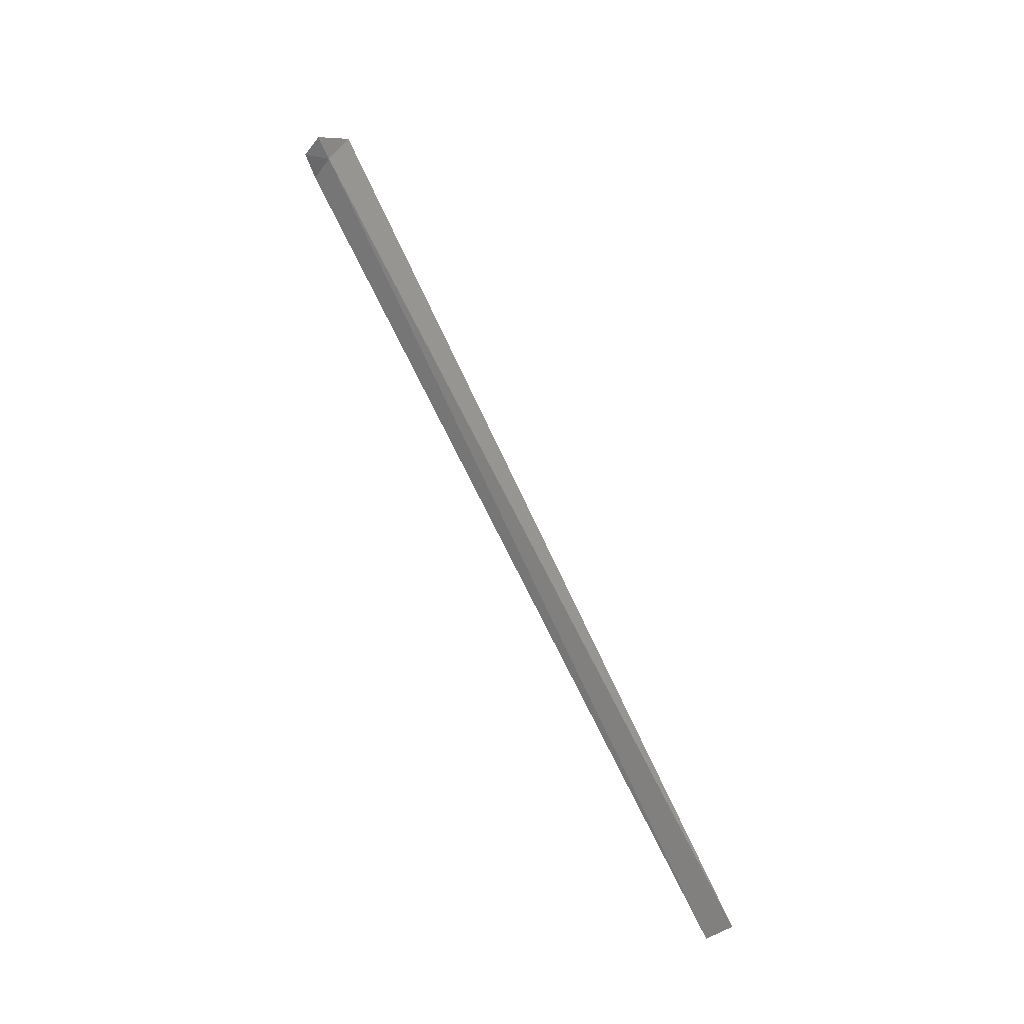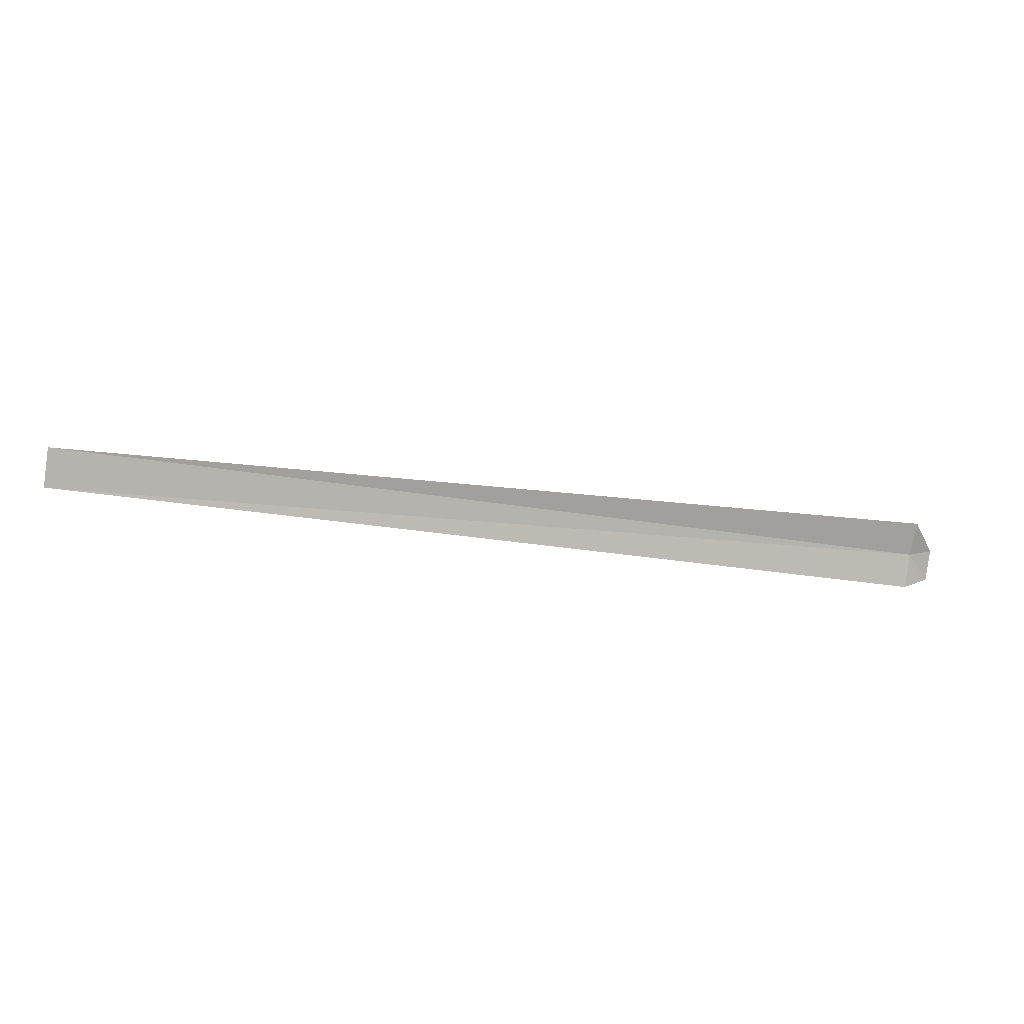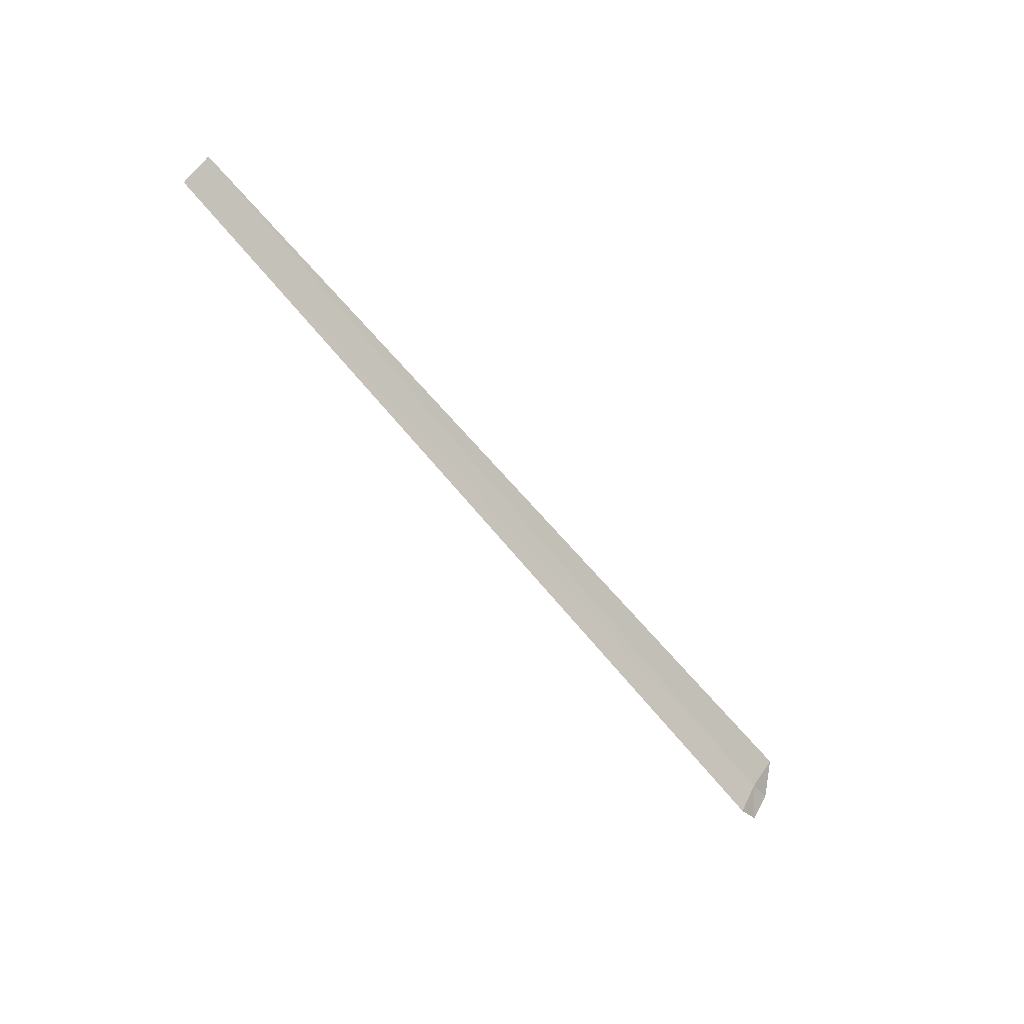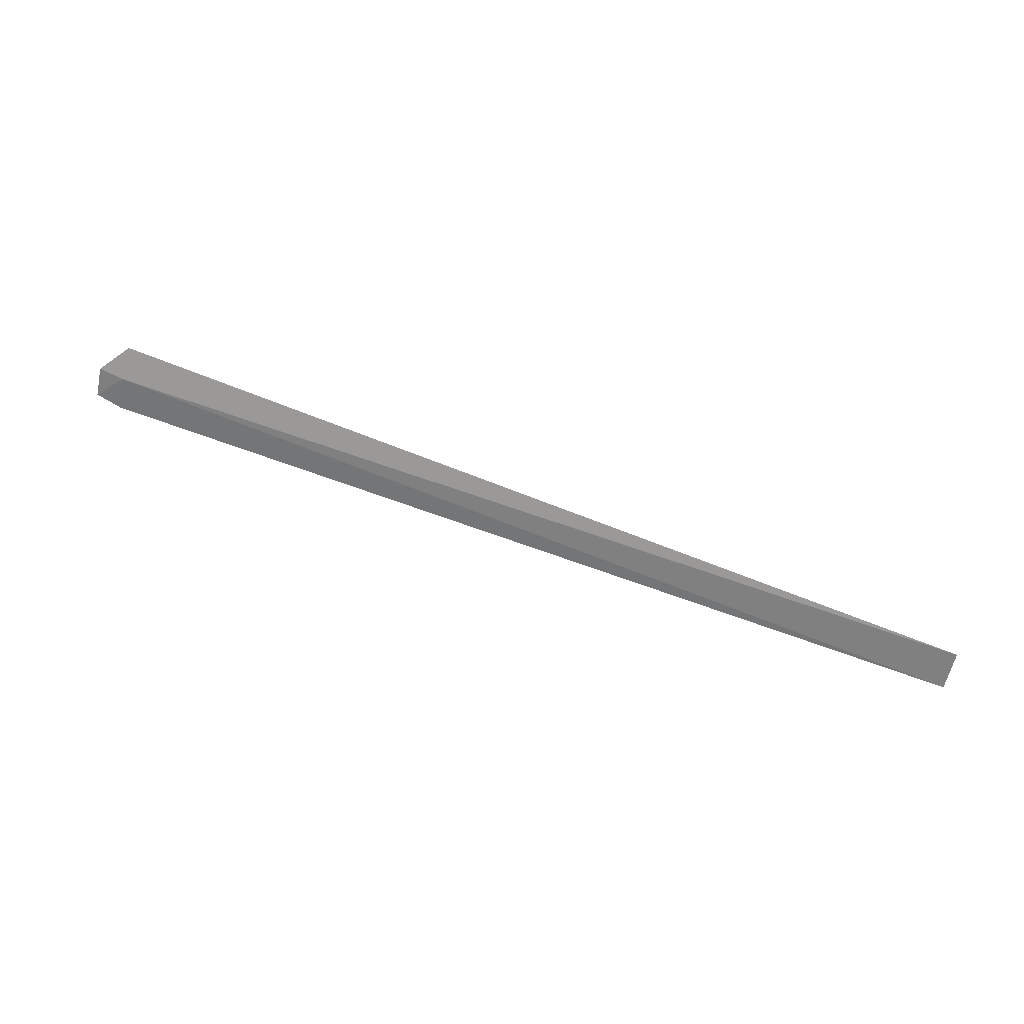
<metadata>
{"format":"obj","ext":"obj","renderer":"f3d","projection":"perspective","resolution":1024,"background":"white","views":[{"elev":75.5,"azim":-116.3,"up":"+Y"},{"elev":-28.2,"azim":-13.0,"up":"+Y"},{"elev":-62.3,"azim":-51.7,"up":"+Y"},{"elev":65.6,"azim":-159.2,"up":"+Y"}]}
</metadata>
<code>
v 8 0.7881 19.59
v -6 0.9389 19.72
v 8 1.166 19.98
v 8 0.3333 19.28
v -6 0.45 19.35
v 8.383 0.898 19.58
v 8.383 0.5092 19.29
f 1 3 2
f 1 5 4
f 1 2 5
f 1 7 6
f 1 6 3
f 1 4 7

</code>
